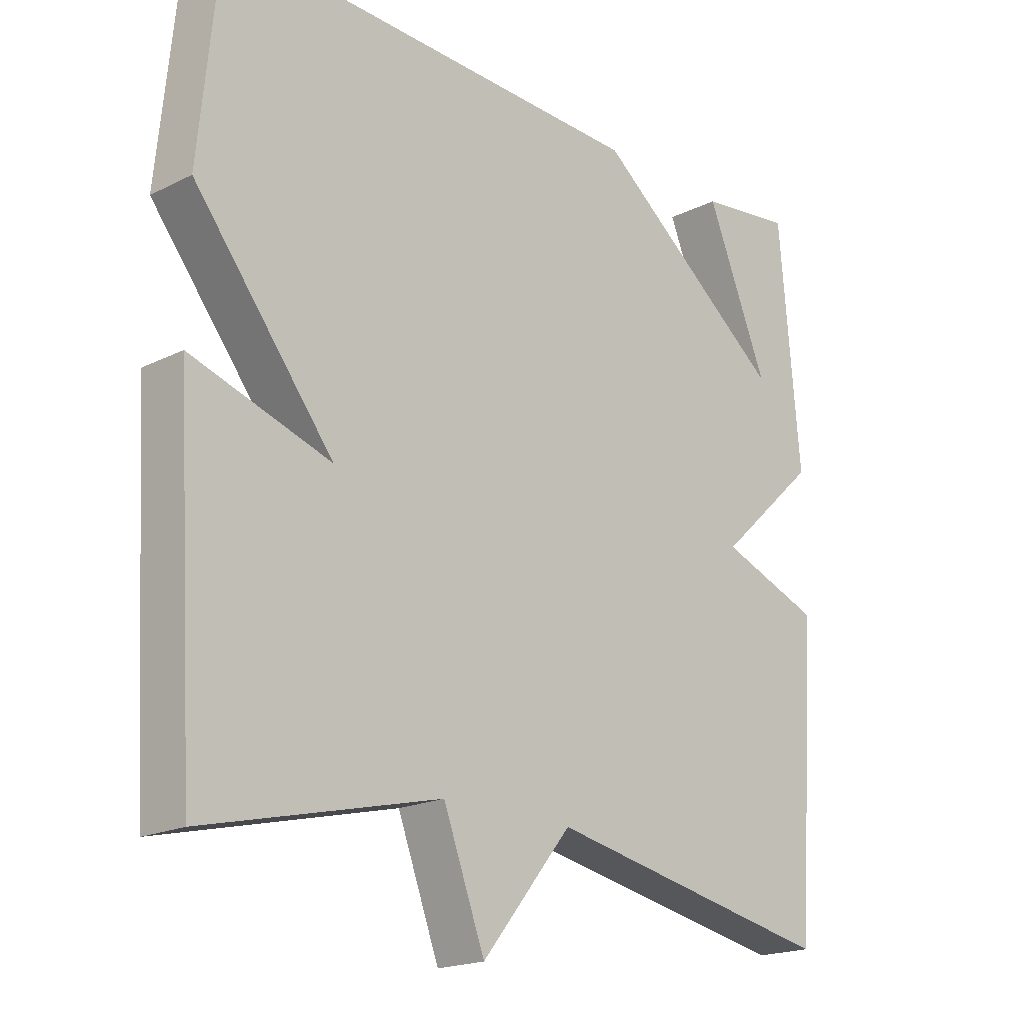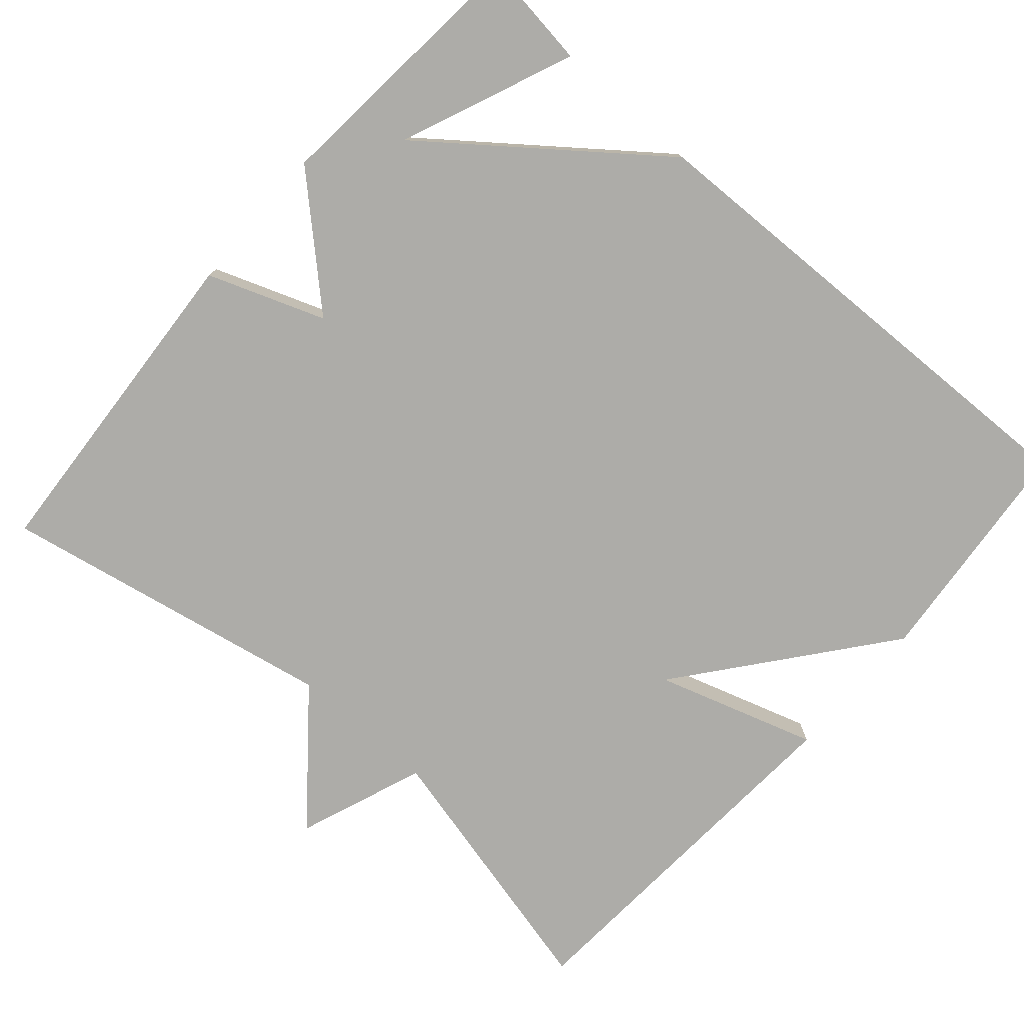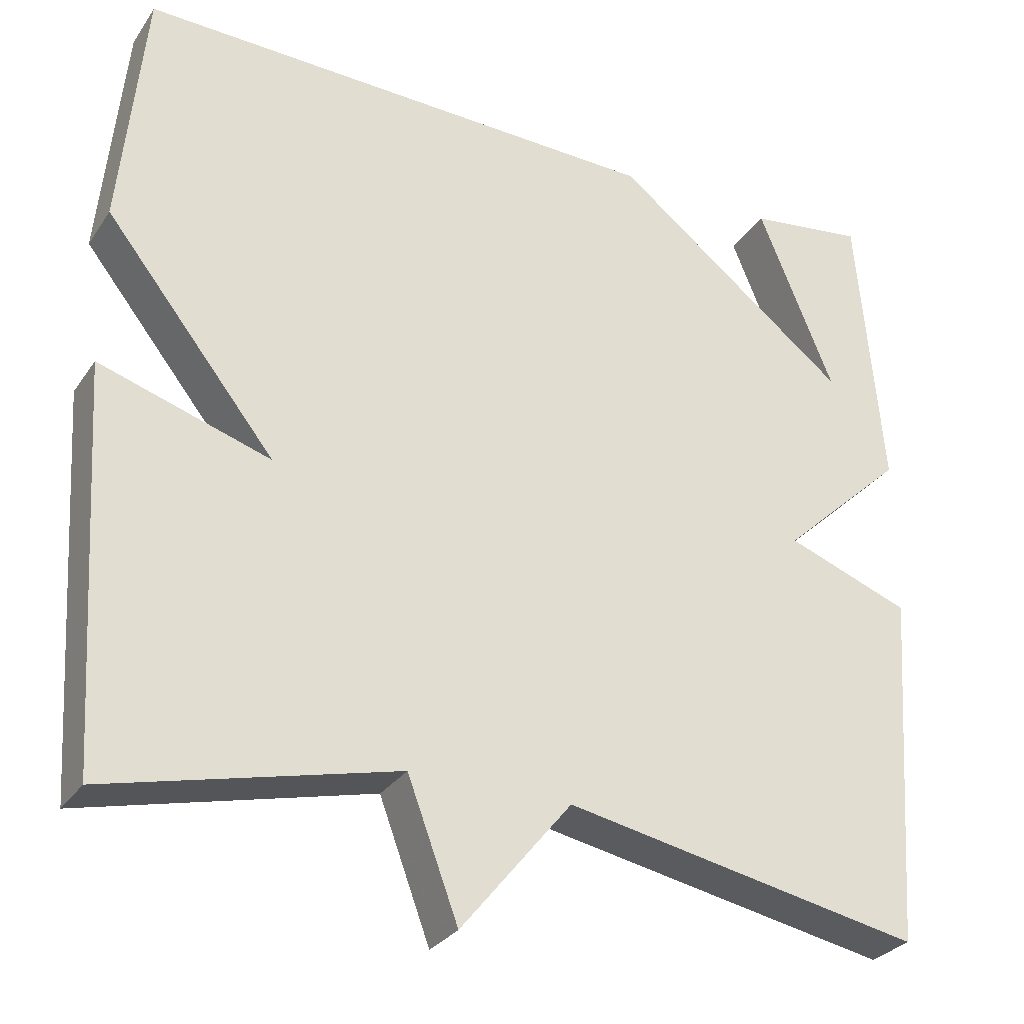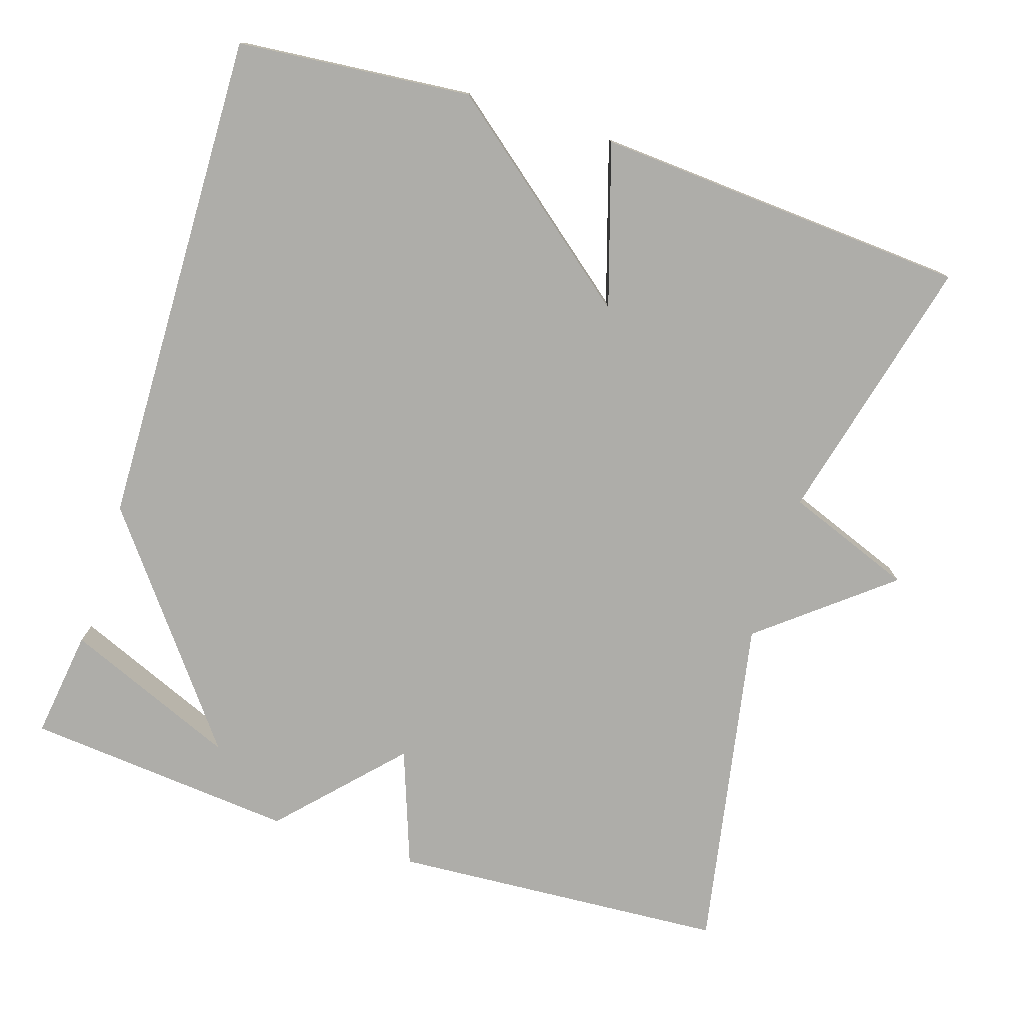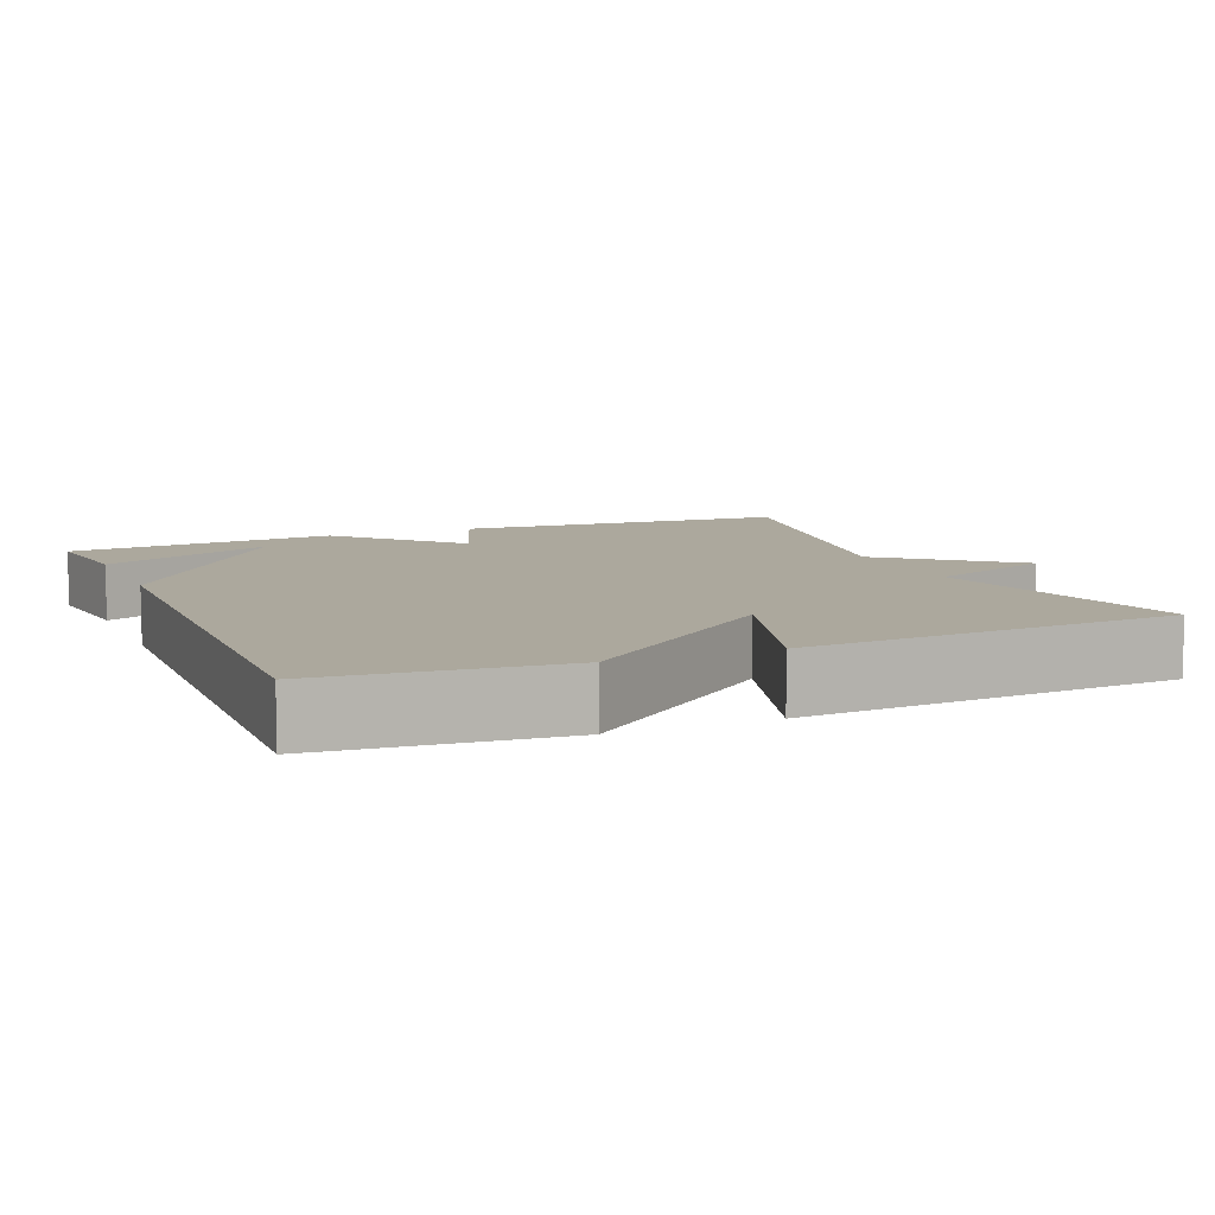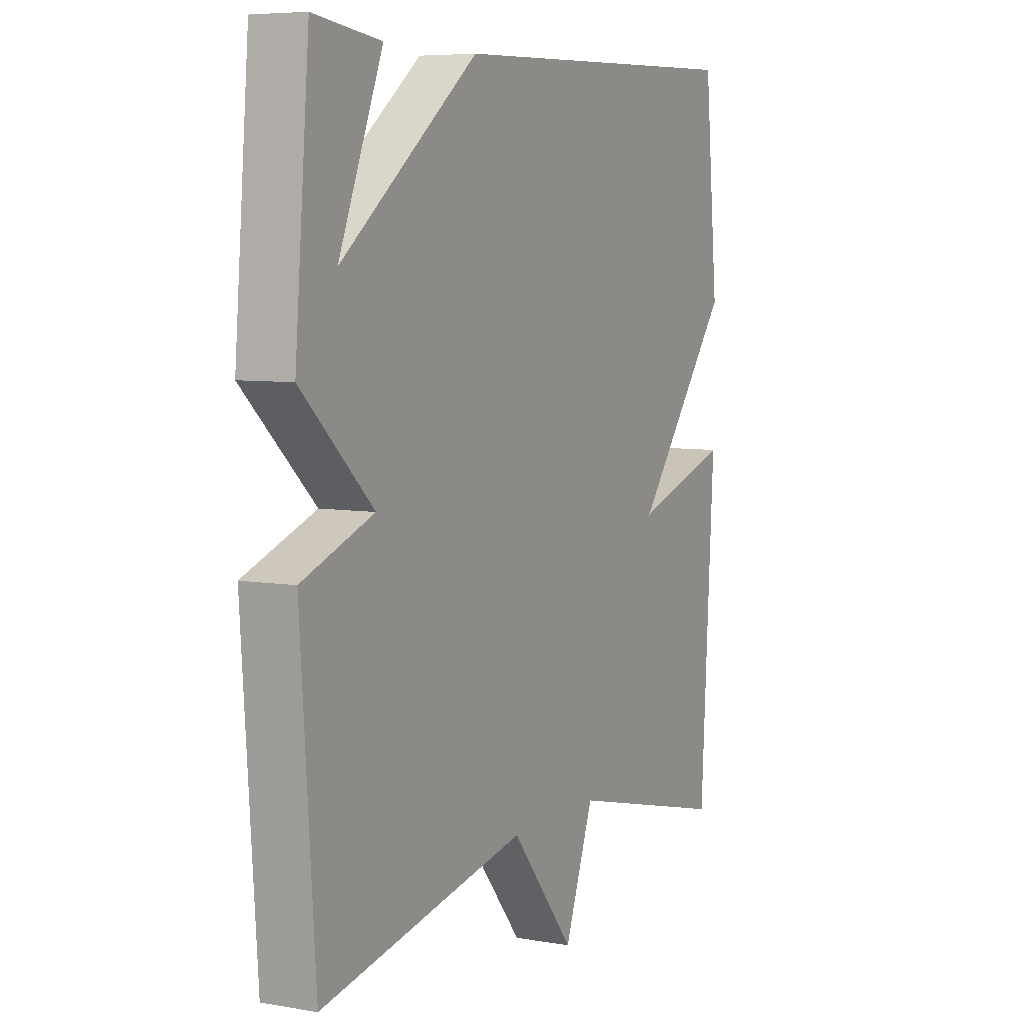
<metadata>
{"format":"obj","ext":"obj","renderer":"f3d","projection":"perspective","resolution":1024,"background":"white","views":[{"elev":-19.2,"azim":133.1,"up":"+Z"},{"elev":-76.7,"azim":-41.3,"up":"+Y"},{"elev":-29.3,"azim":152.4,"up":"+Z"},{"elev":-77.1,"azim":72.0,"up":"+Y"},{"elev":8.6,"azim":67.1,"up":"+Y"},{"elev":6.5,"azim":-62.8,"up":"+Z"}]}
</metadata>
<code>
v -0.5 0.07 -0.5
v -0.531 0.07 -0.058
v -0.377 0.07 -0.001
v -0.531 0.07 0.142
v -0.5 0.07 0.5
v -0.356 0.07 0.481
v -0.45 0.07 0.253
v -0.156 0.07 0.481
v 0.5 0.07 0.5
v 0.53 0.07 0.192
v 0.318 0.07 -0.075
v 0.53 0.07 -0.008
v 0.5 0.07 -0.5
v 0.144 0.07 -0.414
v 0.081 0.07 -0.582
v -0.056 0.07 -0.414
v -0.5 0 -0.5
v -0.531 0 -0.058
v -0.377 0 -0.001
v -0.531 0 0.142
v -0.5 0 0.5
v -0.356 0 0.481
v -0.45 0 0.253
v -0.156 0 0.481
v 0.5 0 0.5
v 0.53 0 0.192
v 0.318 0 -0.075
v 0.53 0 -0.008
v 0.5 0 -0.5
v 0.144 0 -0.414
v 0.081 0 -0.582
v -0.056 0 -0.414
f 14 15 16
f 11 12 13 14
f 11 14 16
f 10 11 16
f 9 10 16
f 8 9 16
f 7 8 16
f 4 5 6 7
f 3 4 7
f 3 7 16
f 1 2 3 16
f 32 31 30
f 30 29 28 27
f 32 30 27
f 32 27 26
f 32 26 25
f 32 25 24
f 32 24 23
f 23 22 21 20
f 23 20 19
f 32 23 19
f 32 19 18 17
f 1 17 18 2
f 2 18 19 3
f 3 19 20 4
f 4 20 21 5
f 5 21 22 6
f 6 22 23 7
f 7 23 24 8
f 8 24 25 9
f 9 25 26 10
f 10 26 27 11
f 11 27 28 12
f 12 28 29 13
f 13 29 30 14
f 14 30 31 15
f 15 31 32 16
f 16 32 17 1

</code>
